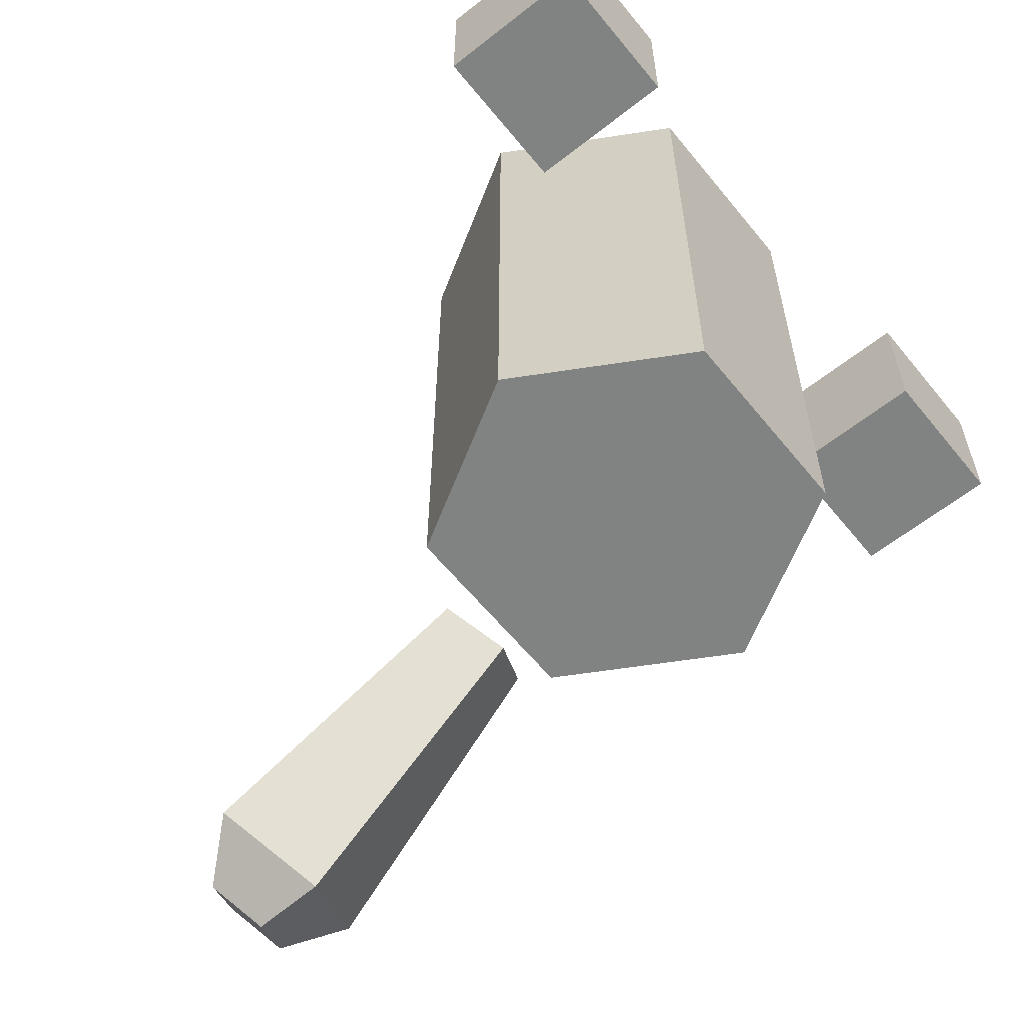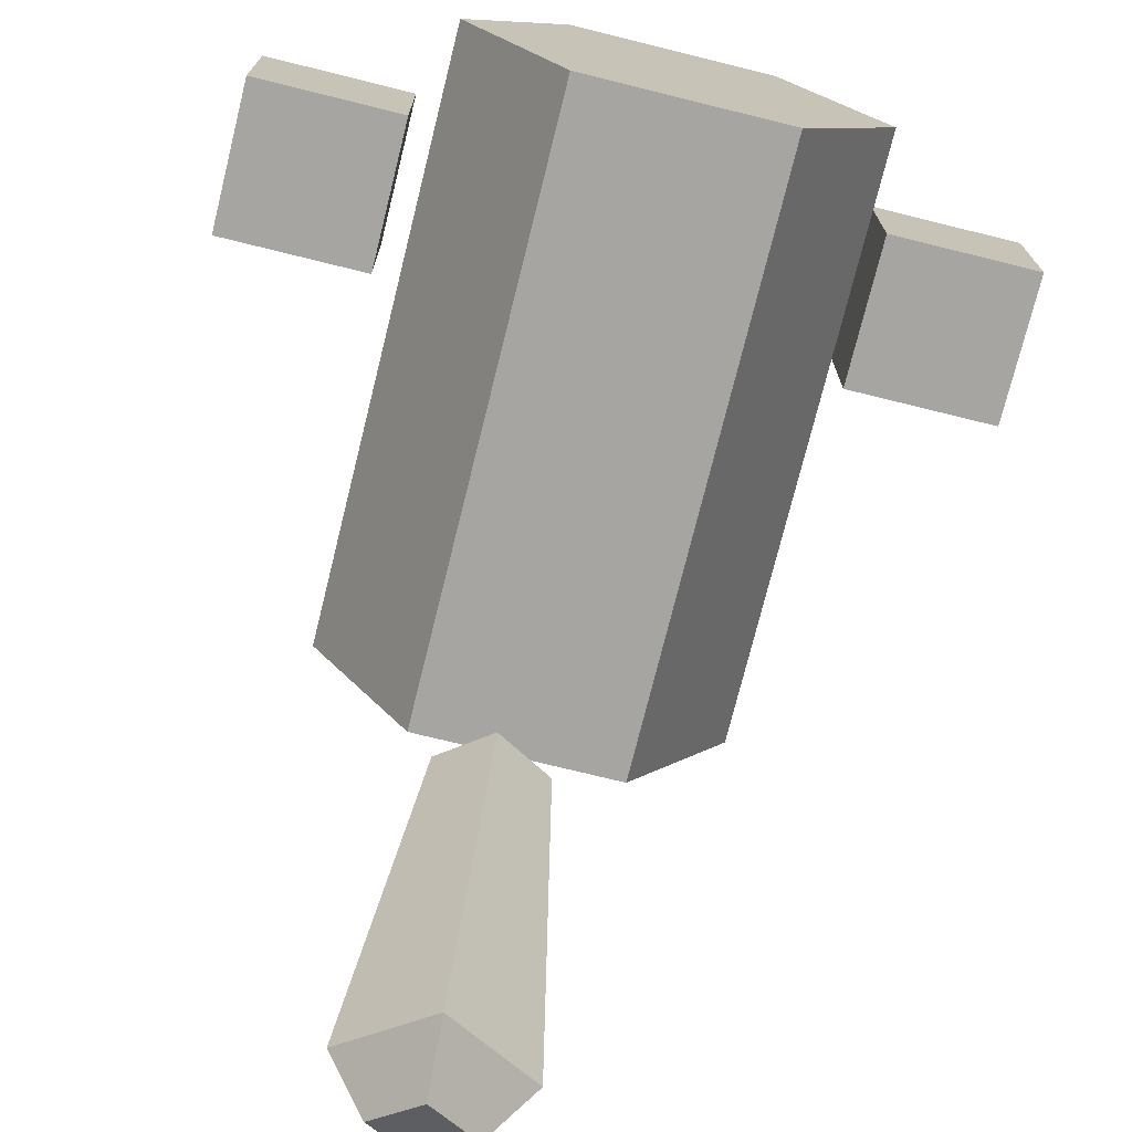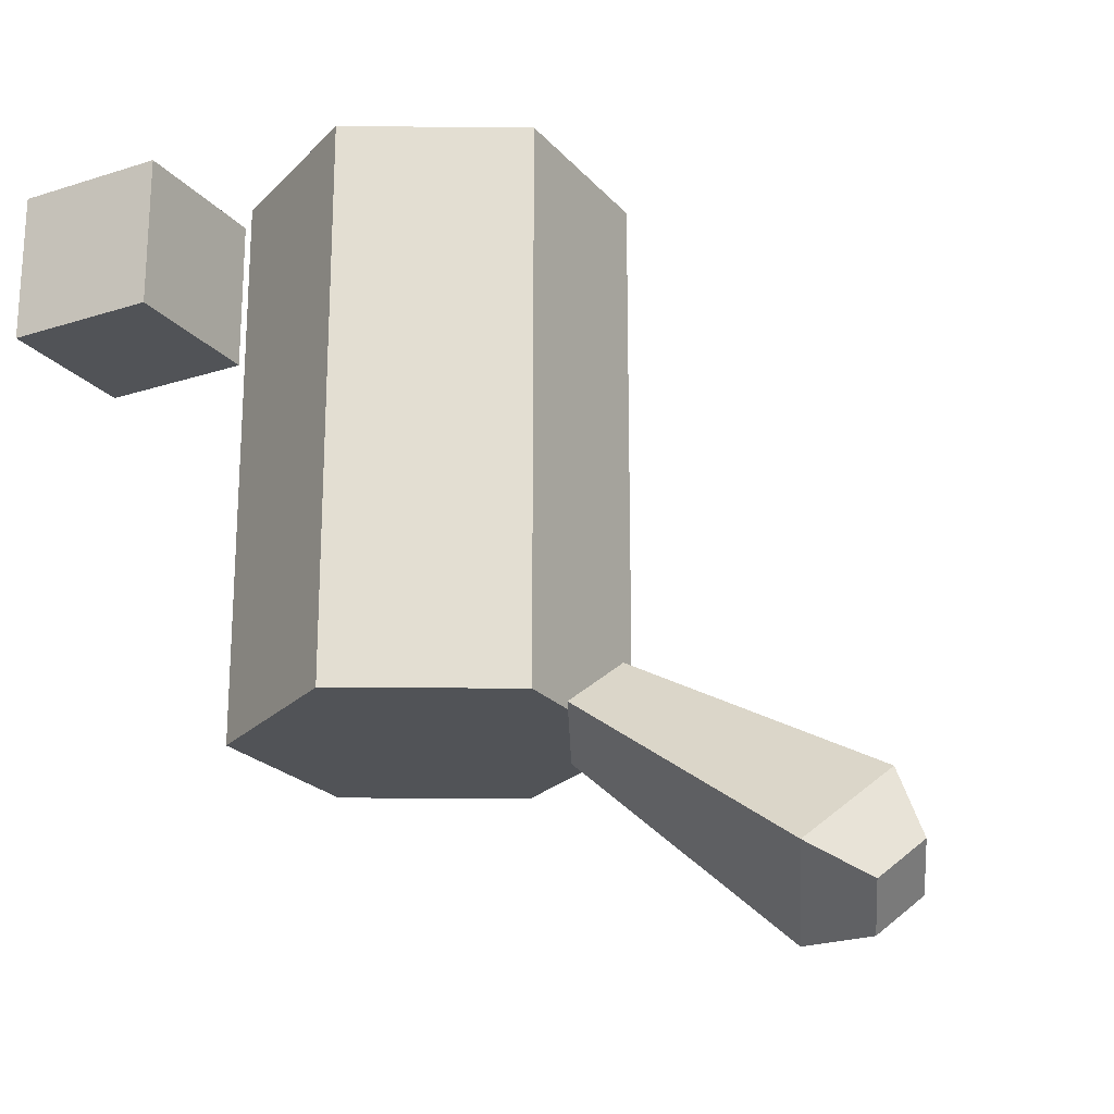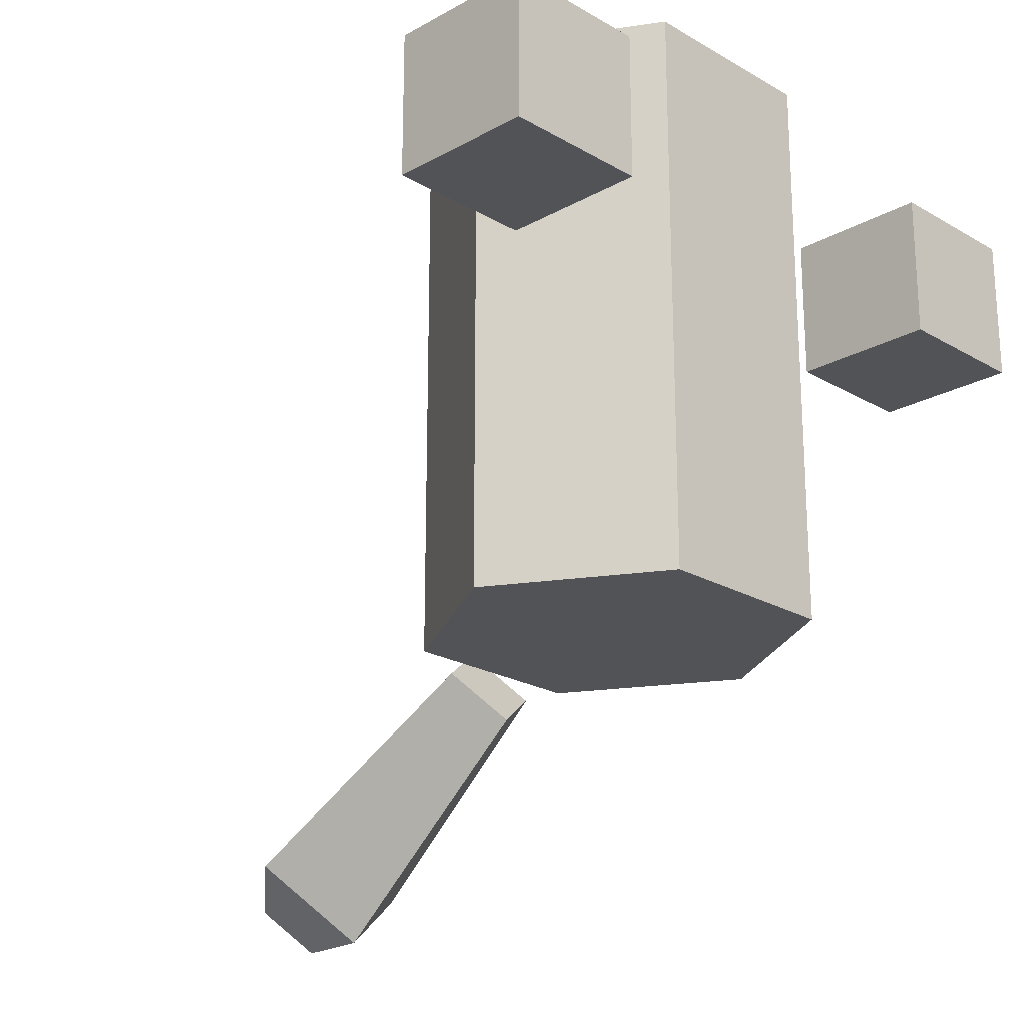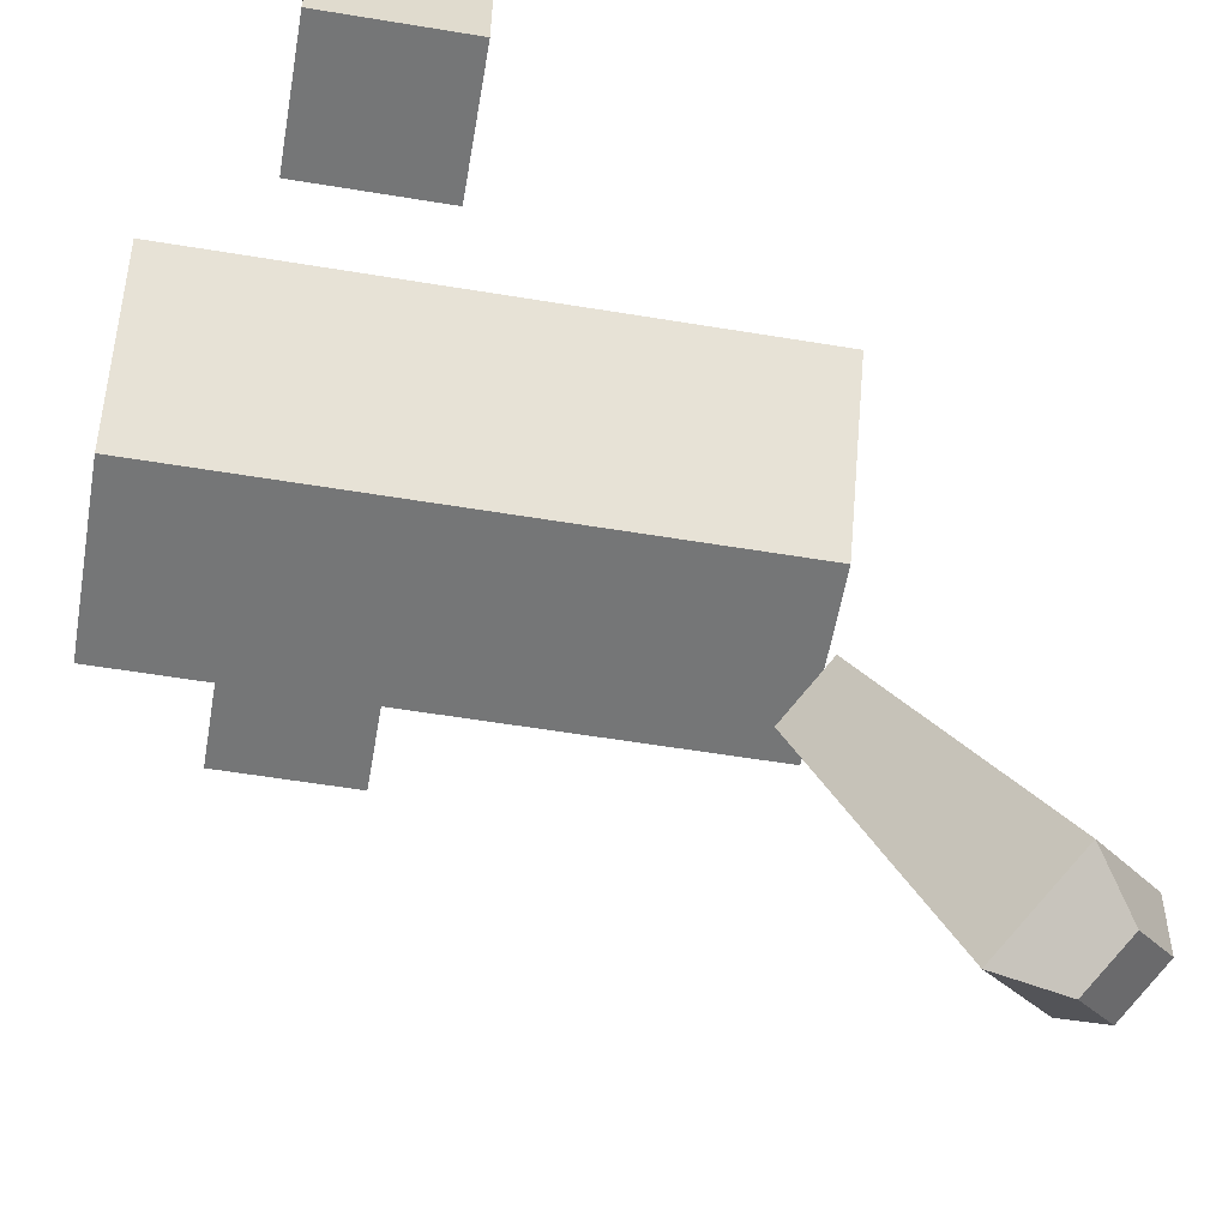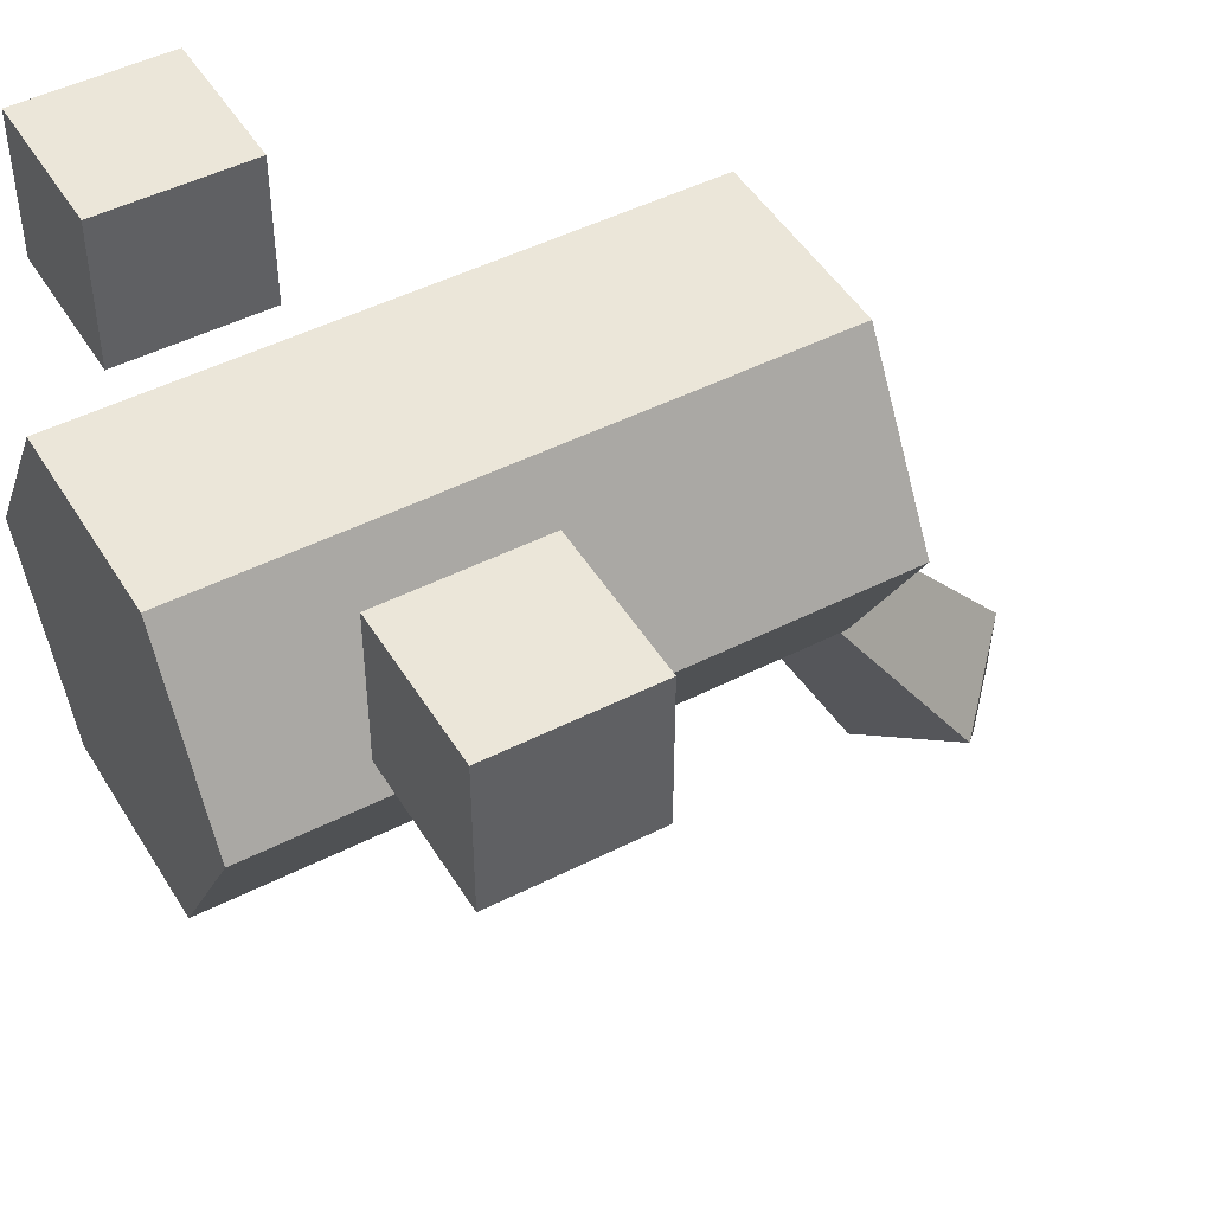
<metadata>
{"format":"obj","ext":"obj","renderer":"f3d","projection":"perspective","resolution":1024,"background":"white","views":[{"elev":-60.6,"azim":-51.1,"up":"+Y"},{"elev":-73.6,"azim":166.1,"up":"+Z"},{"elev":-22.2,"azim":119.2,"up":"+Y"},{"elev":-21.7,"azim":-45.6,"up":"+Y"},{"elev":-56.7,"azim":-99.8,"up":"+Z"},{"elev":47.3,"azim":-119.9,"up":"+Z"}]}
</metadata>
<code>
o Cone
v 0.0291 0.2832 -0.4992
v 0.1106 0.2037 -0.4435
v 0.0688 0.1722 -0.4948
v 0.02544 0.2145 -0.5244
v -0.02624 0.179 -0.4996
v 0.01713 0.1367 -0.4699
v 0.01347 0.1369 -0.3967
v -0.06805 0.2165 -0.4525
v 0.2268 0.8823 0.08623
v 0.3792 0.8823 0.08623
v 0.3792 0.7299 0.08623
v 0.2268 0.7299 0.08623
v 0.3792 0.8823 0.2386
v 0.3792 0.7299 0.2386
v 0.2268 0.8823 0.2386
v 0.2268 0.7299 0.2386
v -0.3829 0.8823 0.08623
v -0.2304 0.8823 0.08623
v -0.2304 0.7299 0.08623
v -0.3829 0.7299 0.08623
v -0.2304 0.8823 0.2386
v -0.2304 0.7299 0.2386
v -0.3829 0.8823 0.2386
v -0.3829 0.7299 0.2386
v 0.02597 0.4279 -0.2303
v 0.07488 0.3802 -0.1969
v -0.03232 0.3879 -0.2022
v 0.01659 0.3401 -0.1688
v 0.2 0.3892 0
v 0.2 0.9892 -0
v 0.1 0.9892 0.1732
v 0.1 0.3892 0.1732
v -0.1 0.9892 0.1732
v -0.1 0.3892 0.1732
v -0.2 0.9892 -0
v -0.2 0.3892 -0
v -0.1 0.9892 -0.1732
v -0.1 0.3892 -0.1732
v 0.1 0.9892 -0.1732
v 0.1 0.3892 -0.1732
f 1 2 3 4
f 5 4 3 6
f 7 8 5 6
f 2 7 6 3
f 8 1 4 5
f 29 30 31 32
f 32 31 33 34
f 34 33 35 36
f 36 35 37 38
f 31 30 39 37 35 33
f 40 39 30 29
f 38 37 39 40
f 29 32 34 36 38 40
f 9 10 11 12
f 10 13 14 11
f 13 15 16 14
f 15 9 12 16
f 12 11 14 16
f 15 13 10 9
f 17 18 19 20
f 18 21 22 19
f 21 23 24 22
f 23 17 20 24
f 20 19 22 24
f 23 21 18 17
f 1 25 26 2
f 25 27 28 26
f 27 8 7 28
f 7 2 26 28
f 27 25 1 8

</code>
